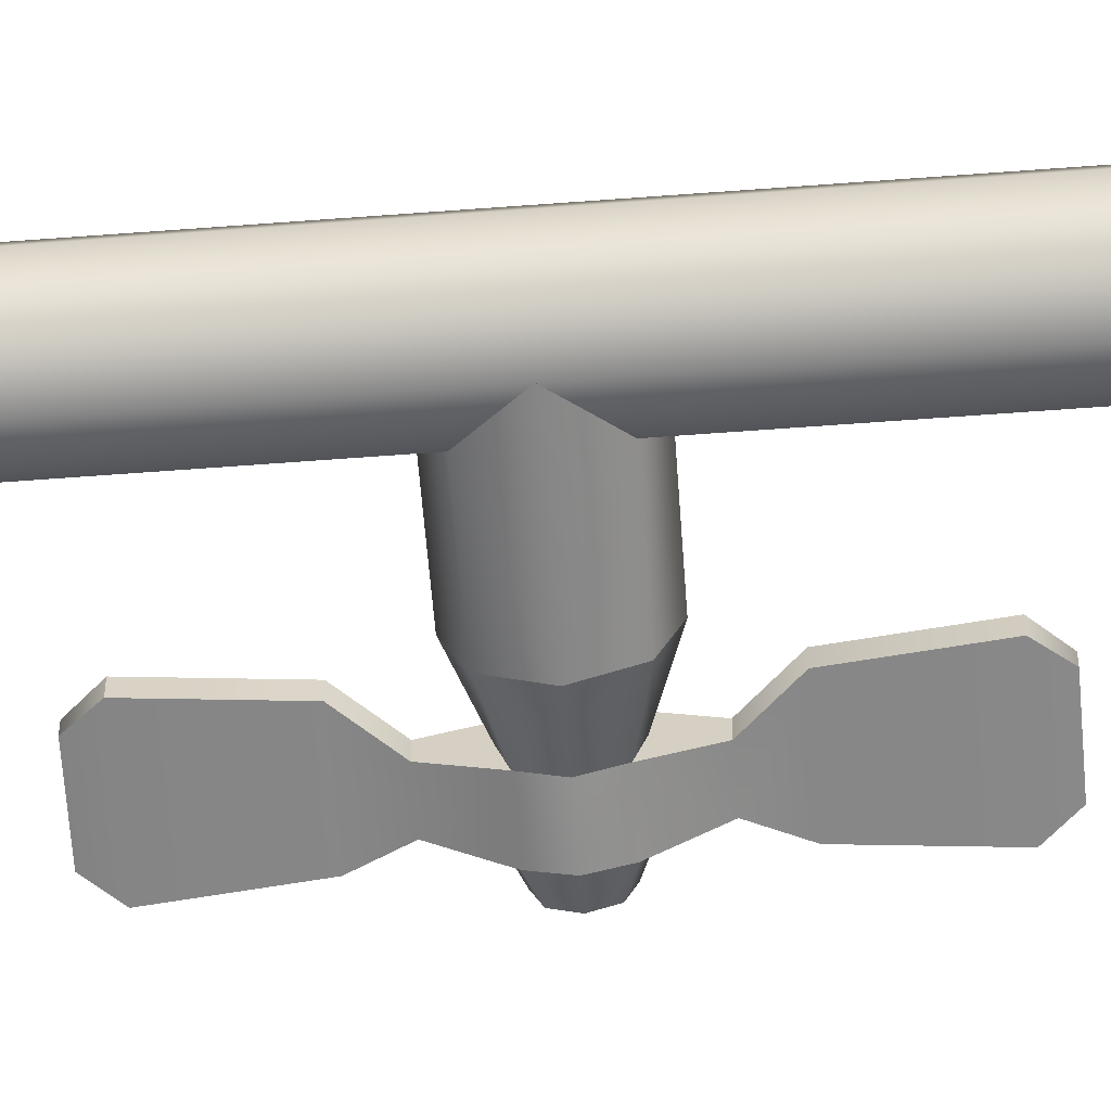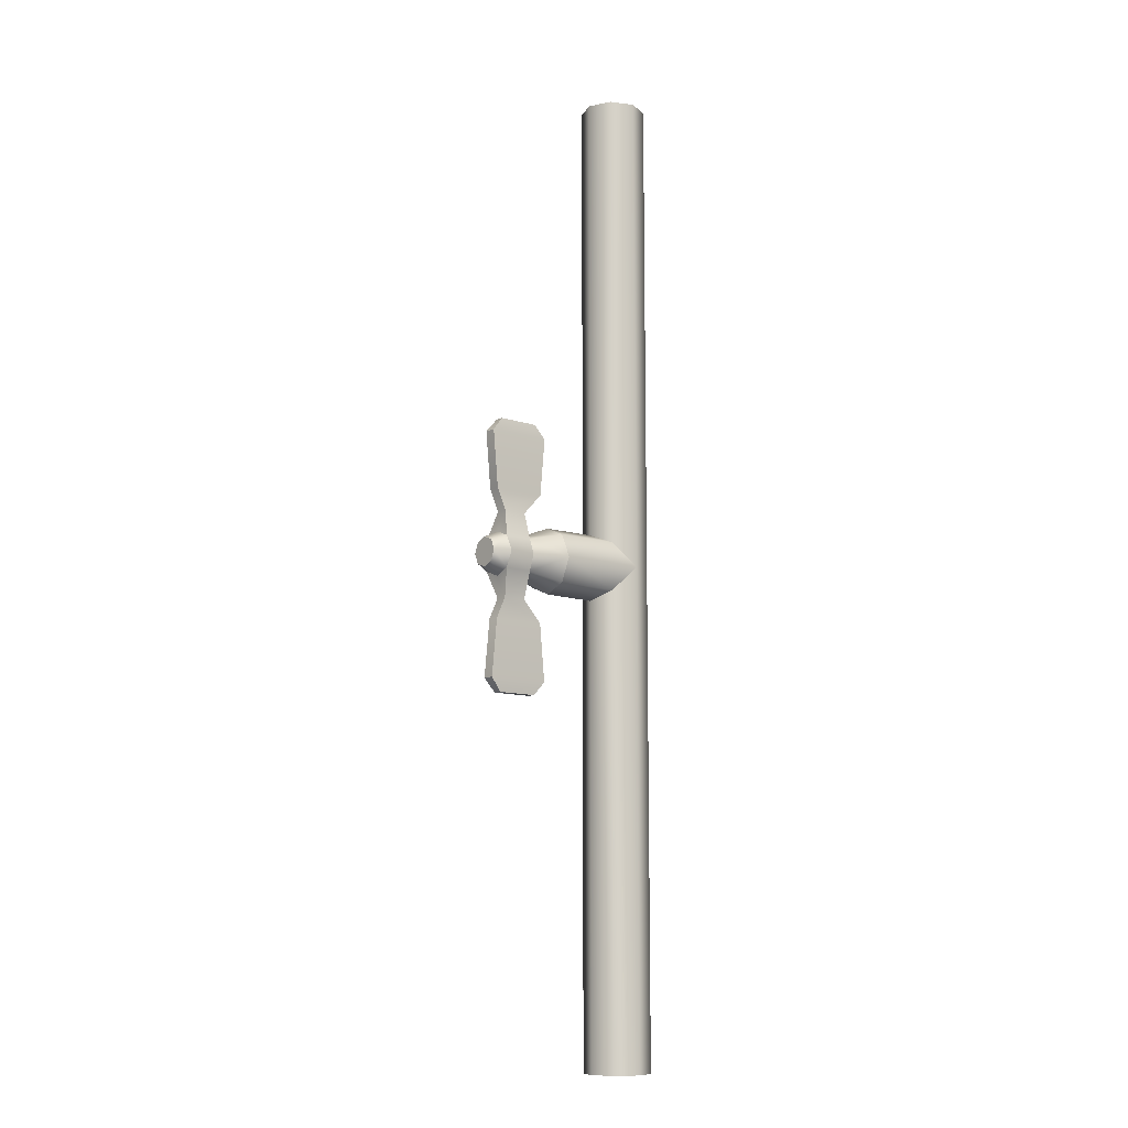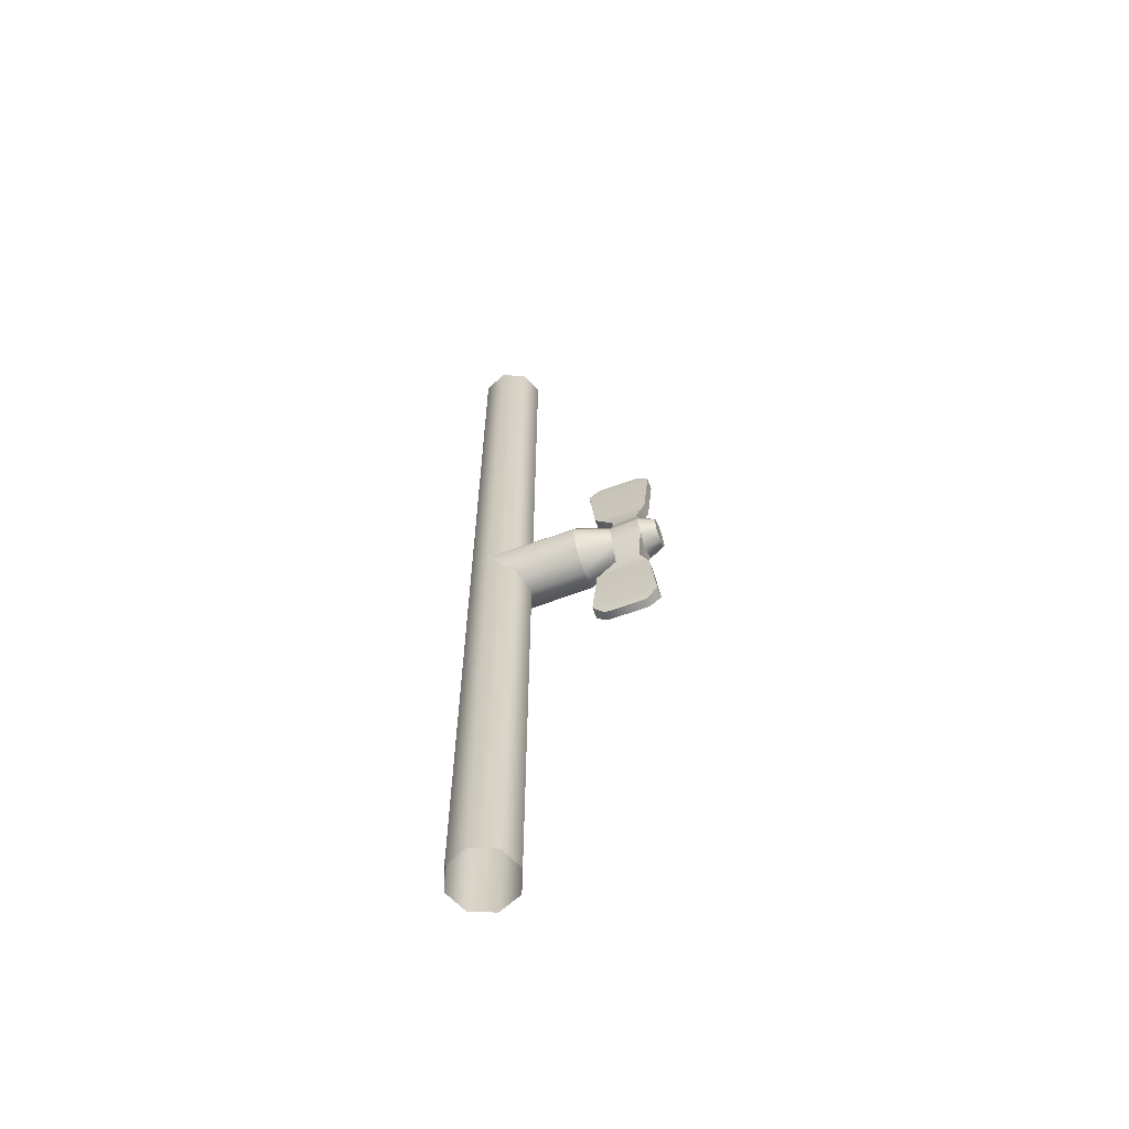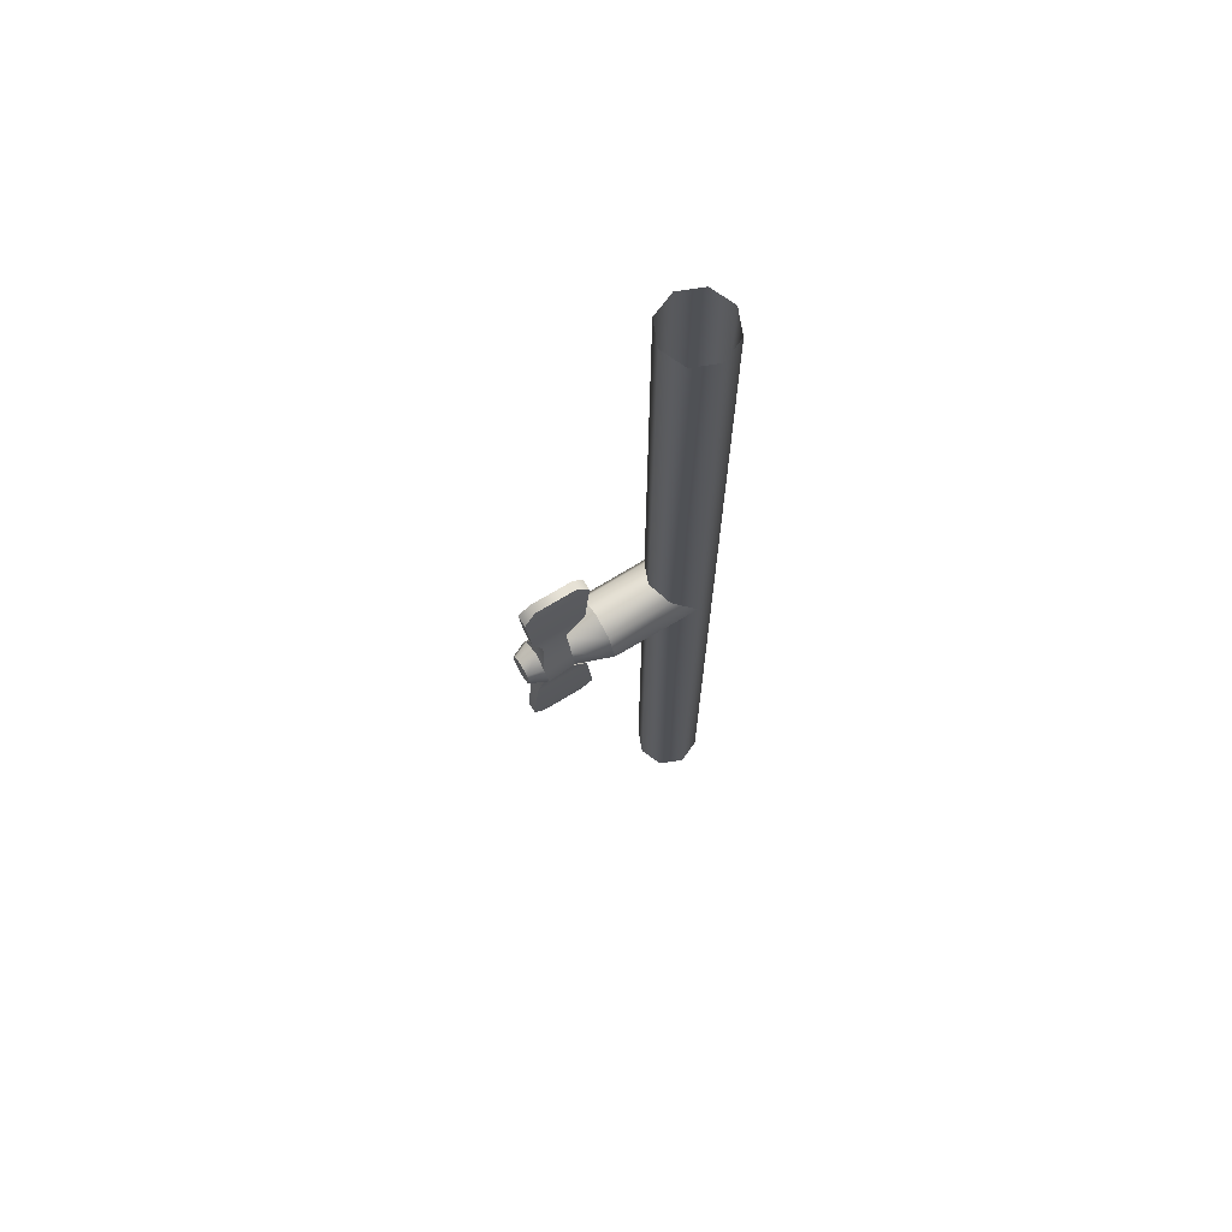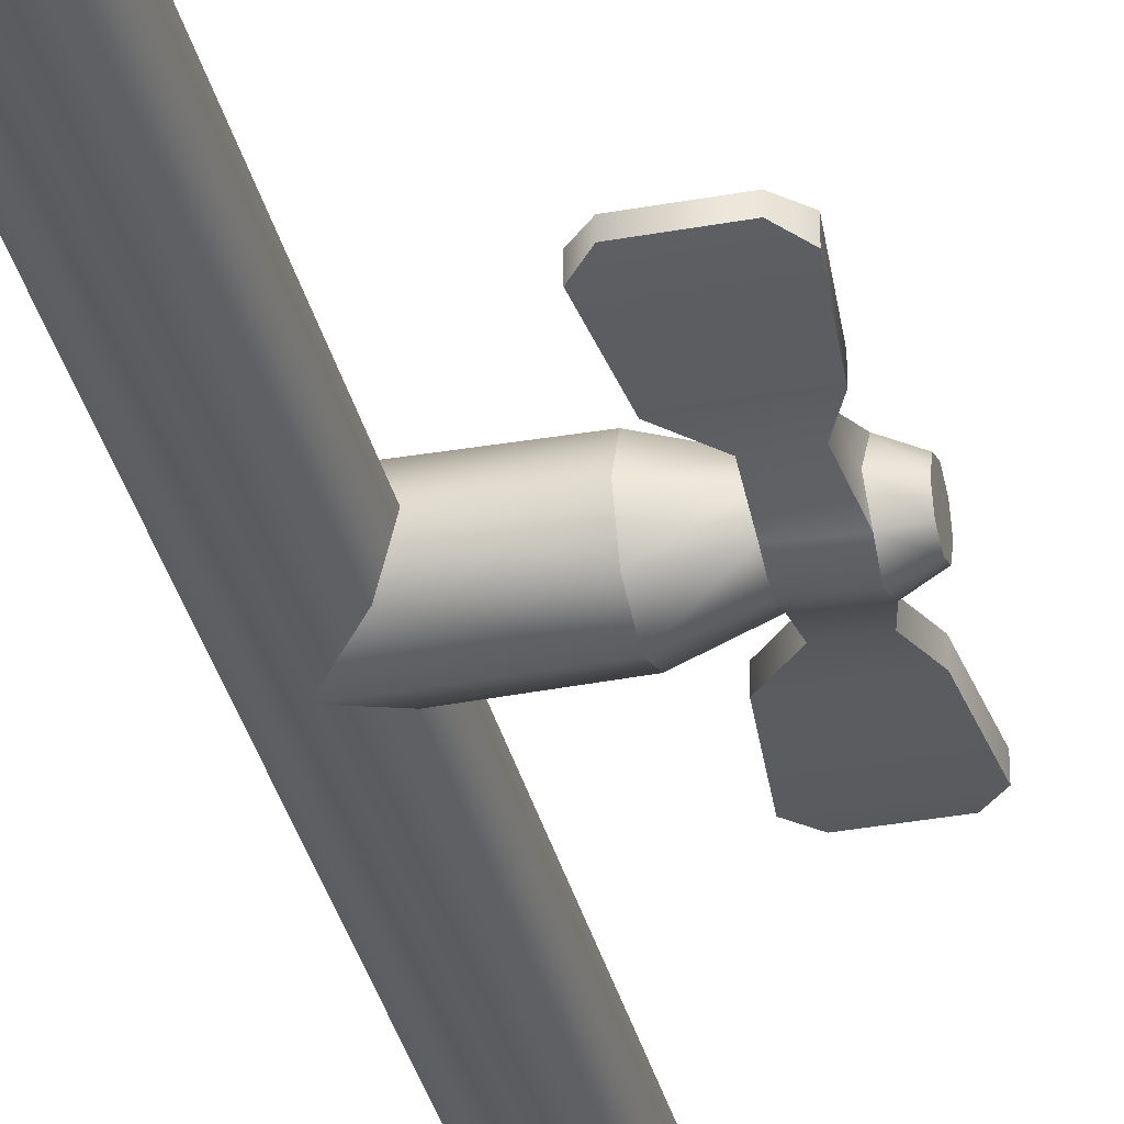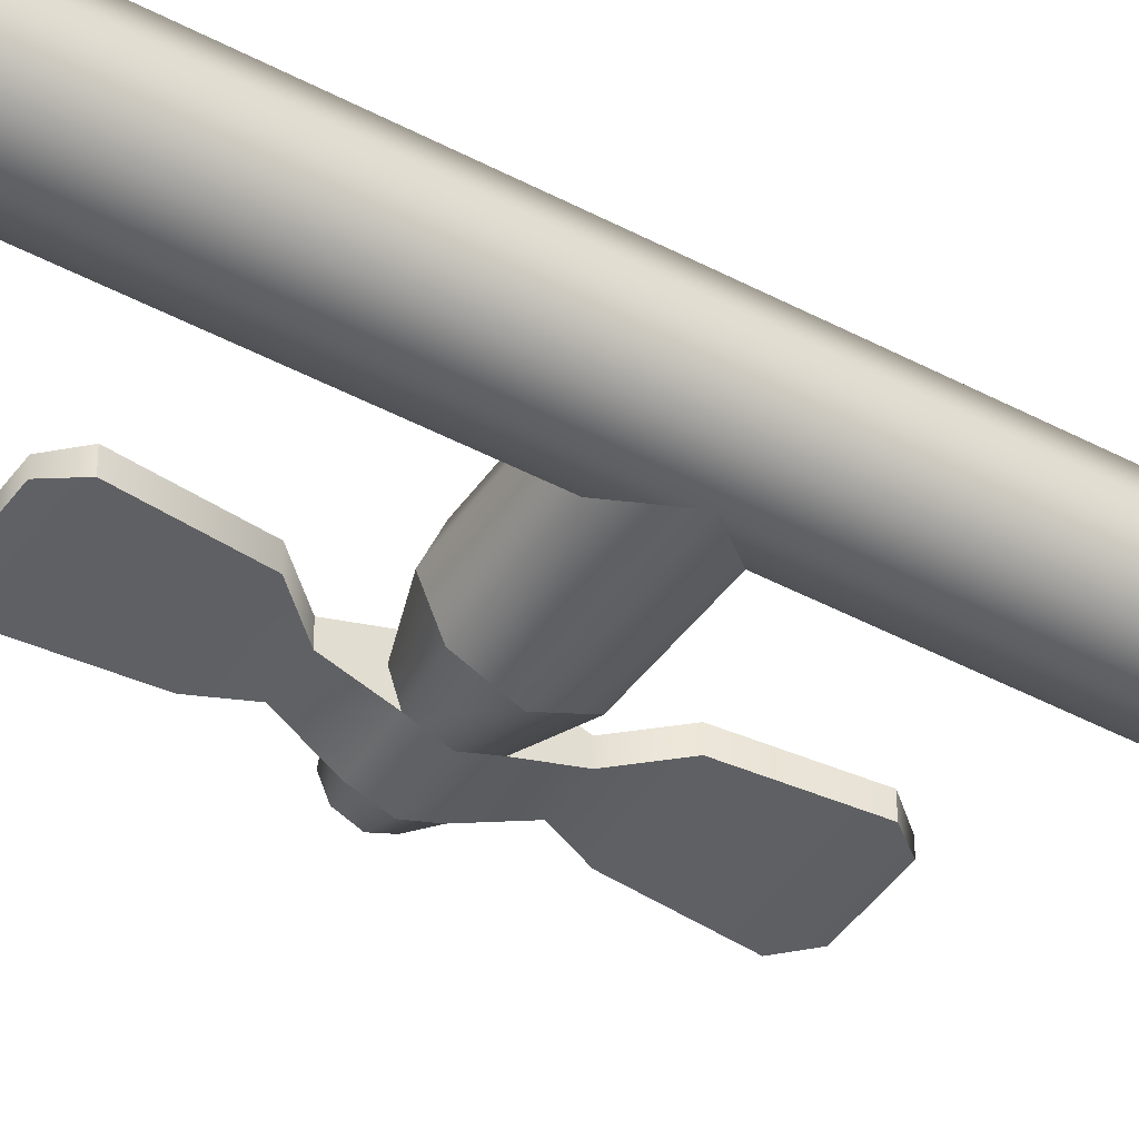
<metadata>
{"format":"obj","ext":"obj","renderer":"f3d","projection":"perspective","resolution":1024,"background":"white","views":[{"elev":-62.3,"azim":-85.6,"up":"+Z"},{"elev":-10.8,"azim":140.0,"up":"+Y"},{"elev":-63.1,"azim":20.4,"up":"+Y"},{"elev":70.0,"azim":148.6,"up":"+Y"},{"elev":-35.2,"azim":13.7,"up":"+Z"},{"elev":-43.4,"azim":-122.5,"up":"+Z"}]}
</metadata>
<code>
v  -3.477 3.393 -0
v  2.124 3.348 -0.0001
v  2.124 2.407 -2.251
v  -4.448 2.456 -2.297
v  -4.447 2.471 2.297
v  2.124 2.407 2.251
v  -6.789 -0 3.386
v  2.124 -0 3.317
v  5.592 2.068 -0.0001
v  5.592 1.61 -1.448
v  5.592 1.61 1.448
v  5.591 -0 2.047
v  5.592 4.312 -0.5915
v  7.996 4.309 -0.5915
v  8.584 1.595 -1.577
v  8.377 13.62 0.4355
v  4.173 13.62 0.4355
v  3.029 12.27 0.5913
v  9.522 12.27 0.5913
v  3.029 12.27 -0.5915
v  4.173 13.62 -0.4358
v  8.377 13.62 -0.4358
v  9.522 12.27 -0.5915
v  10.1 1.063 -1.063
v  8.449 2.219 -0.0001
v  10.1 1.503 -0.0001
v  8.584 1.595 1.577
v  10.1 1.063 1.063
v  10.1 -0 -1.502
v  8.503 -0 -2.23
v  3.58 6.463 -0.5915
v  8.971 6.463 -0.5915
v  3.58 6.463 0.5913
v  8.971 6.463 0.5913
v  5.592 4.312 0.5913
v  7.996 4.309 0.5913
v  -9.134 50 -2.343
v  -10.1 -50 -0
v  -10.1 50 -0
v  -9.134 50 2.343
v  -6.791 -0 3.386
v  -6.791 50 3.314
v  -4.447 50 2.343
v  -3.477 50 -0
v  -4.447 50 -2.343
v  -6.789 -0 -3.386
v  -6.791 -0 -3.386
v  -6.791 50 -3.314
v  8.503 -0 2.229
v  2.124 -0 -3.317
v  5.591 -0 -2.047
v  10.1 -0 1.502
v  -3.477 -3.393 -0
v  -4.448 -2.456 -2.297
v  2.124 -2.407 -2.251
v  2.124 -3.348 -0.0001
v  2.124 -2.407 2.251
v  -4.447 -2.471 2.297
v  5.592 -1.61 -1.448
v  5.592 -2.068 -0.0001
v  5.592 -1.61 1.448
v  8.584 -1.595 -1.577
v  7.996 -4.309 -0.5915
v  5.592 -4.312 -0.5915
v  8.377 -13.63 0.4355
v  9.522 -12.27 0.5913
v  3.029 -12.27 0.5913
v  4.173 -13.63 0.4355
v  3.029 -12.27 -0.5915
v  9.522 -12.27 -0.5915
v  8.377 -13.63 -0.4358
v  4.173 -13.63 -0.4358
v  10.1 -1.063 -1.063
v  10.1 -1.503 -0.0001
v  8.449 -2.219 -0.0001
v  10.1 -1.063 1.063
v  8.584 -1.595 1.577
v  8.971 -6.463 -0.5915
v  3.58 -6.463 -0.5915
v  8.971 -6.463 0.5913
v  3.58 -6.463 0.5913
v  5.592 -4.312 0.5913
v  7.996 -4.309 0.5913
v  -9.134 -50 -2.343
v  -9.134 -50 2.343
v  -6.791 -50 3.314
v  -4.447 -50 2.343
v  -3.477 -50 -0
v  -4.447 -50 -2.343
v  -6.791 -50 -3.314
v  10.1 -0 -0.0001
g SM_WH_Pipe_03
f 1 2 3
f 3 4 1
f 1 5 6
f 6 2 1
f 5 7 8
f 8 6 5
f 3 2 9
f 9 10 3
f 2 6 11
f 11 9 2
f 8 12 11
f 11 6 8
f 10 13 14
f 14 15 10
f 16 17 18
f 18 19 16
f 20 21 22
f 22 23 20
f 24 15 25
f 25 26 24
f 26 25 27
f 27 28 26
f 29 30 15
f 15 24 29
f 14 13 31
f 31 32 14
f 31 20 23
f 23 32 31
f 18 33 34
f 34 19 18
f 35 11 27
f 27 36 35
f 36 34 33
f 33 35 36
f 37 38 39
f 39 38 40
f 40 41 42
f 41 7 5
f 42 41 5
f 42 5 43
f 43 5 1
f 1 44 43
f 1 4 45
f 45 44 1
f 4 46 47
f 4 47 48
f 45 4 48
f 48 47 37
f 15 14 25
f 36 27 25
f 25 14 36
f 35 13 9
f 9 11 35
f 13 10 9
f 31 13 35
f 35 33 31
f 20 31 33
f 33 18 20
f 21 20 18
f 18 17 21
f 22 21 17
f 17 16 22
f 23 22 16
f 16 19 23
f 32 23 19
f 19 34 32
f 14 32 34
f 34 36 14
f 27 11 12
f 12 49 27
f 4 3 50
f 50 46 4
f 50 3 10
f 10 51 50
f 10 15 30
f 30 51 10
f 52 28 27
f 27 49 52
f 53 54 55
f 55 56 53
f 53 56 57
f 57 58 53
f 58 57 8
f 8 7 58
f 55 59 60
f 60 56 55
f 56 60 61
f 61 57 56
f 8 57 61
f 61 12 8
f 59 62 63
f 63 64 59
f 65 66 67
f 67 68 65
f 69 70 71
f 71 72 69
f 73 74 75
f 75 62 73
f 74 76 77
f 77 75 74
f 29 73 62
f 62 30 29
f 63 78 79
f 79 64 63
f 79 78 70
f 70 69 79
f 67 66 80
f 80 81 67
f 82 83 77
f 77 61 82
f 83 82 81
f 81 80 83
f 84 38 37
f 85 40 38
f 85 41 40
f 86 87 58
f 58 7 41
f 86 58 41
f 87 88 53
f 53 58 87
f 53 88 89
f 89 54 53
f 47 46 54
f 90 47 54
f 89 90 54
f 90 84 47
f 62 75 63
f 83 63 75
f 75 77 83
f 82 61 60
f 60 64 82
f 64 60 59
f 79 81 82
f 82 64 79
f 69 67 81
f 81 79 69
f 72 68 67
f 67 69 72
f 71 65 68
f 68 72 71
f 70 66 65
f 65 71 70
f 78 80 66
f 66 70 78
f 63 83 80
f 80 78 63
f 77 49 12
f 12 61 77
f 54 46 50
f 50 55 54
f 50 51 59
f 59 55 50
f 59 51 30
f 30 62 59
f 52 49 77
f 77 76 52
f 84 37 47
f 85 86 41
f 24 26 91
f 26 28 91
f 29 24 91
f 28 52 91
f 74 73 91
f 76 74 91
f 73 29 91
f 52 76 91

</code>
